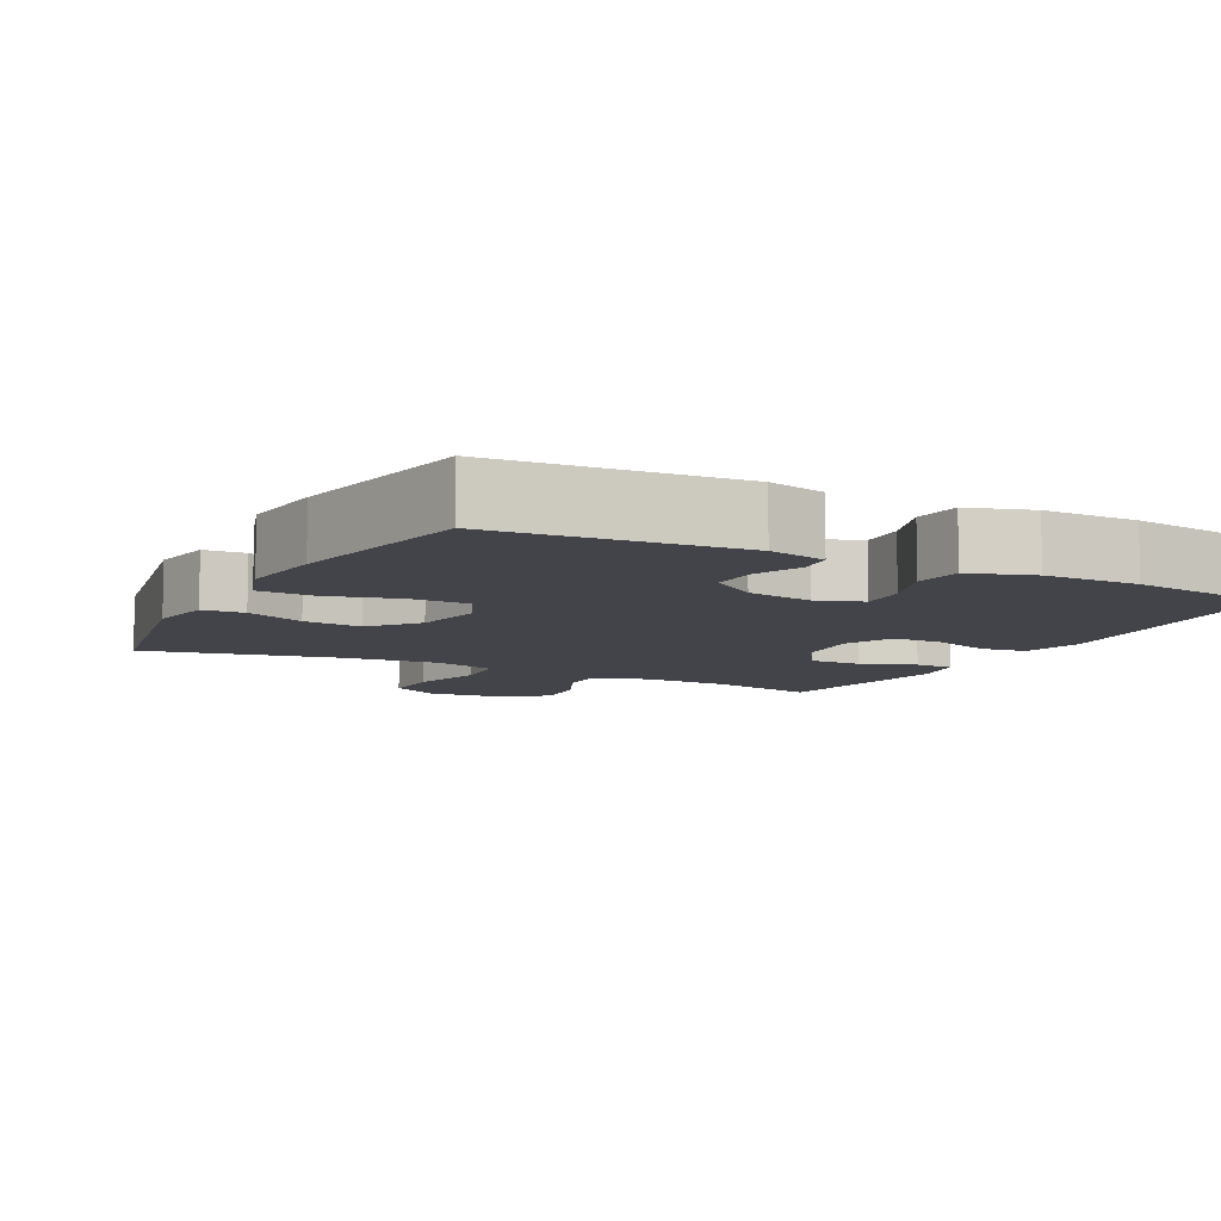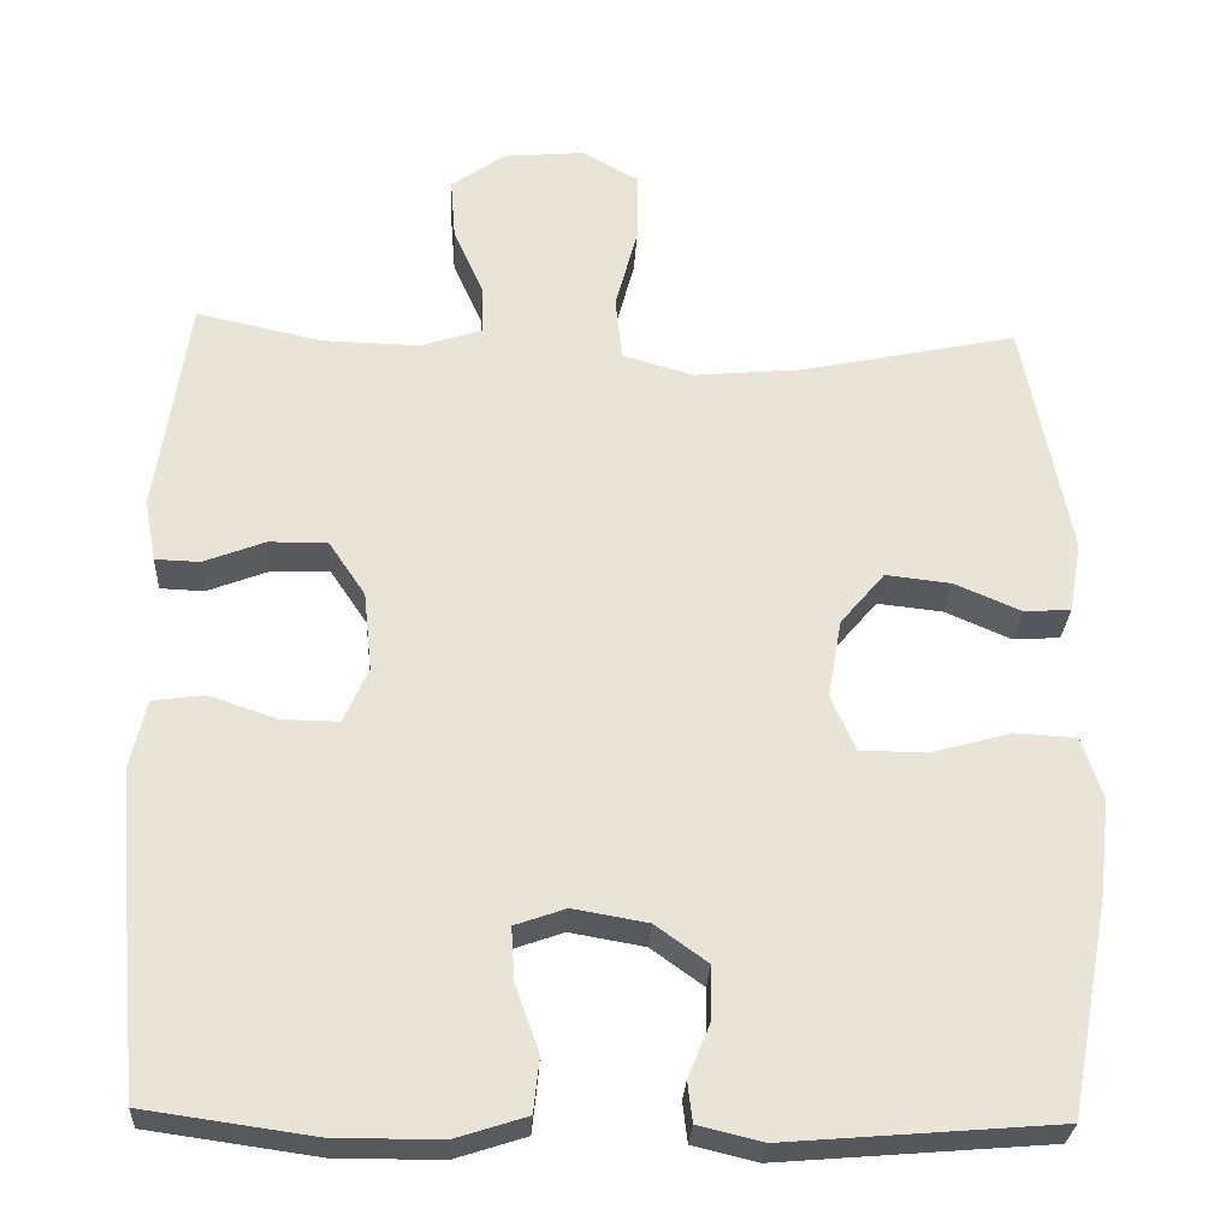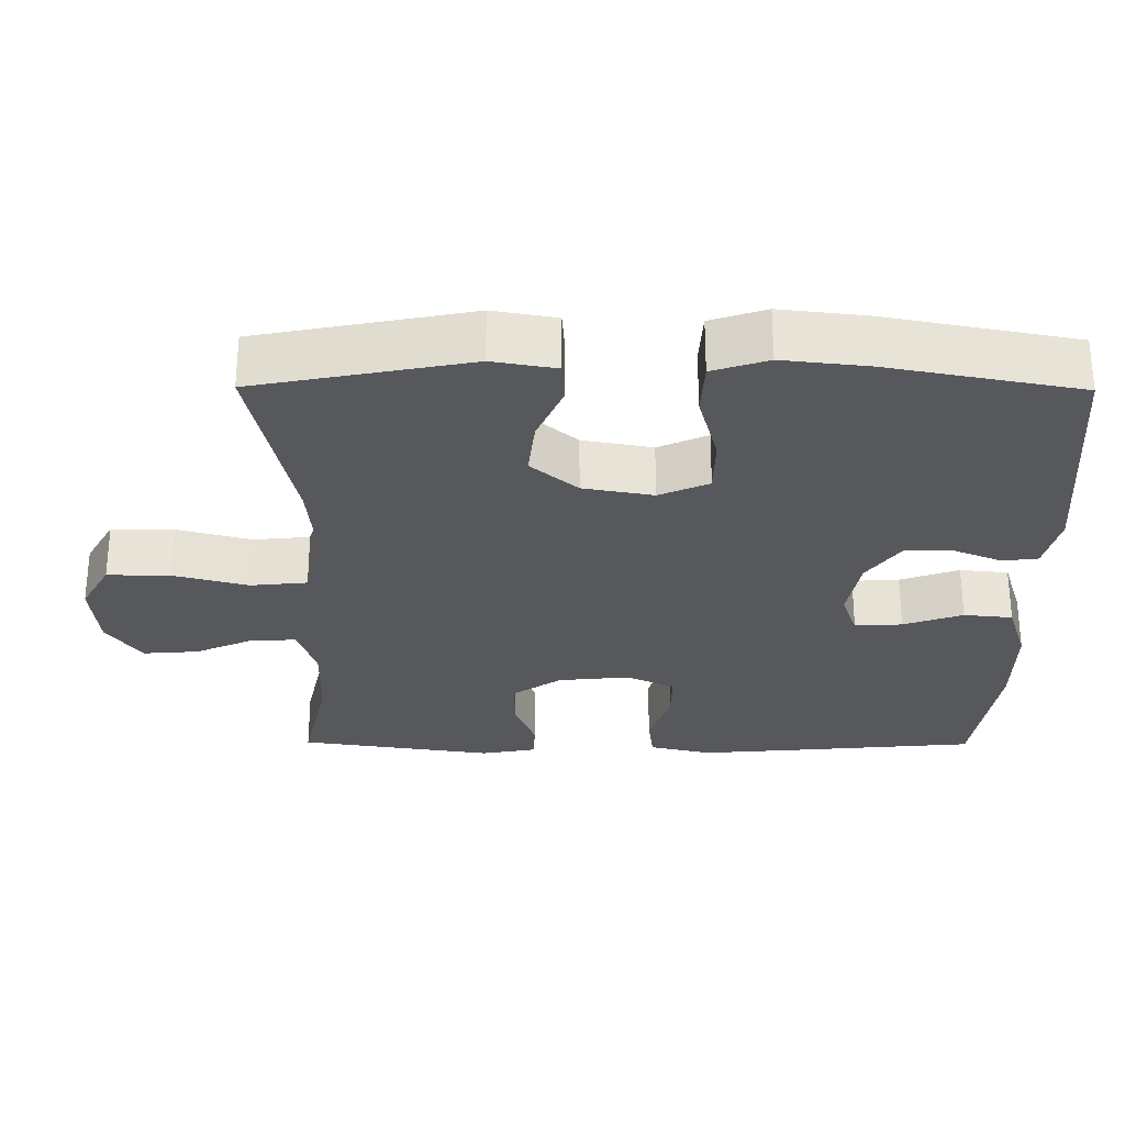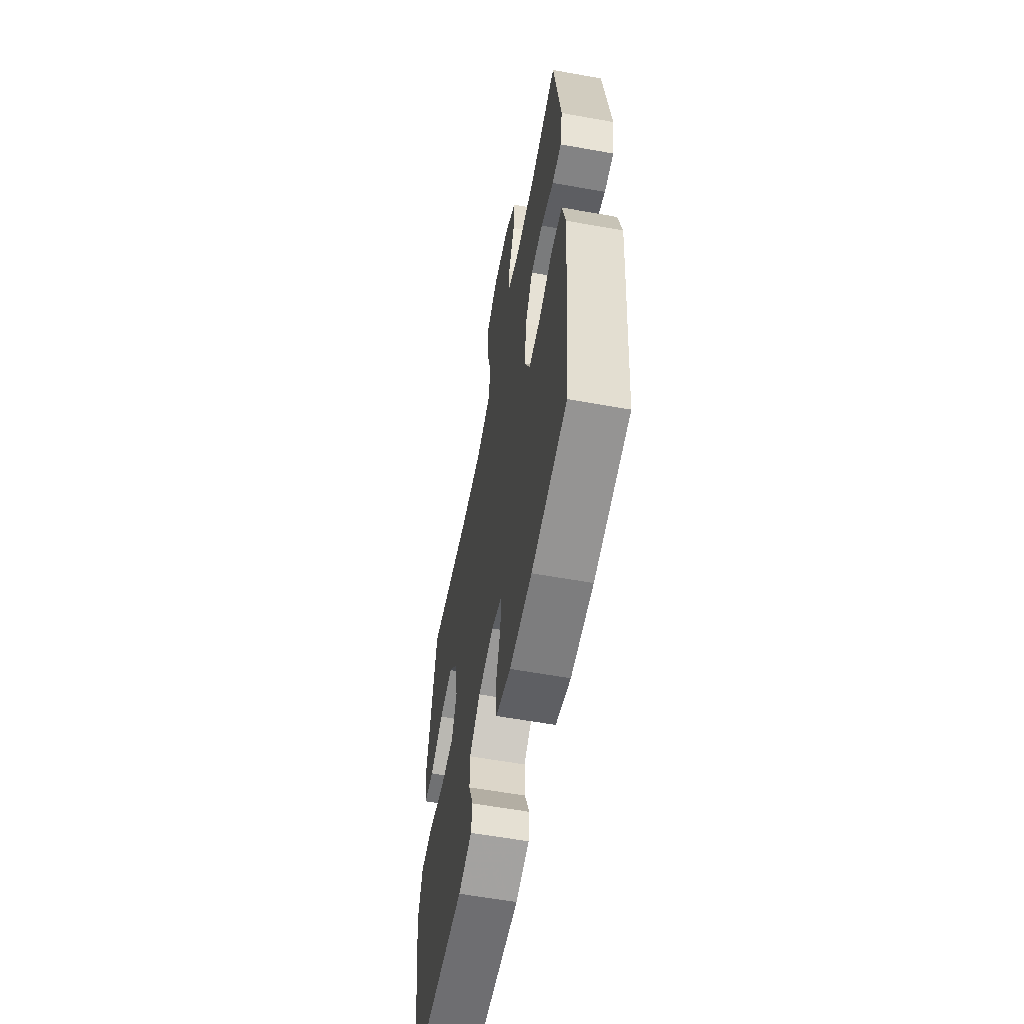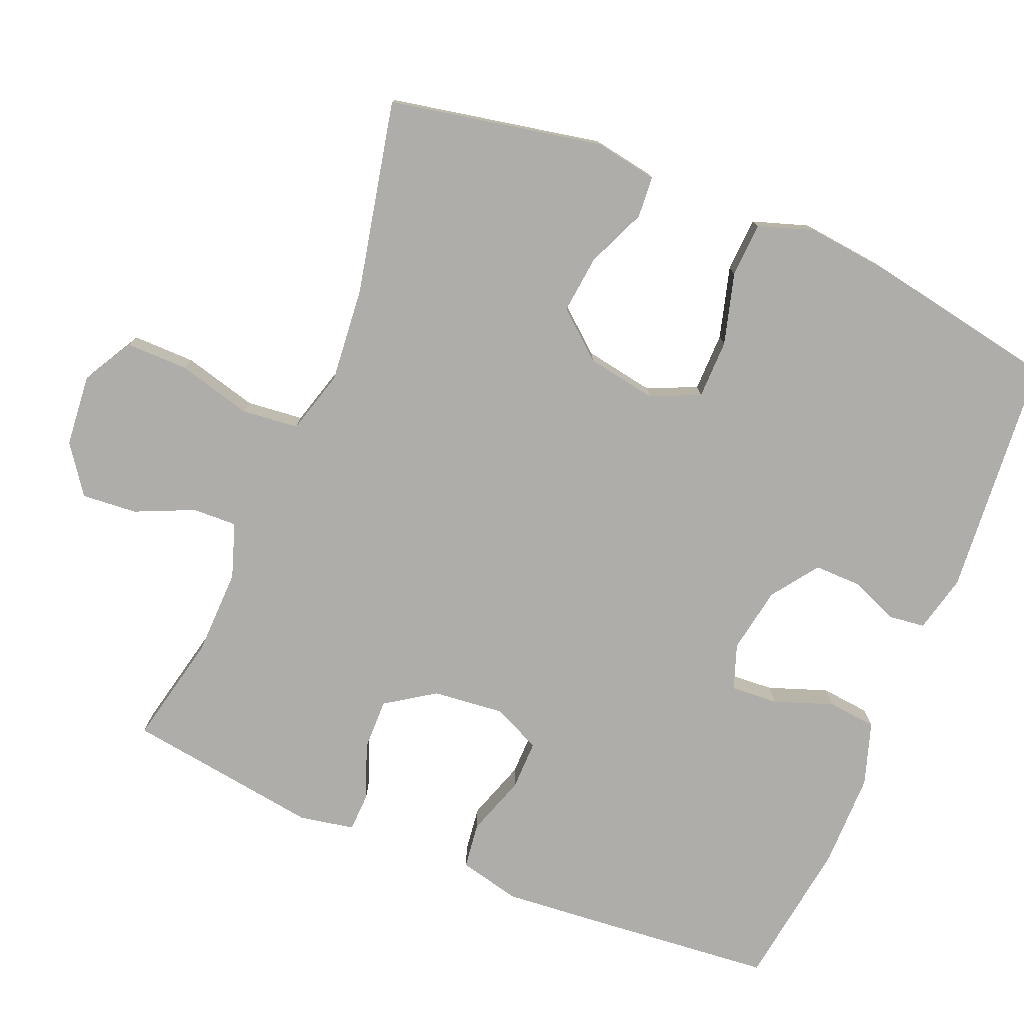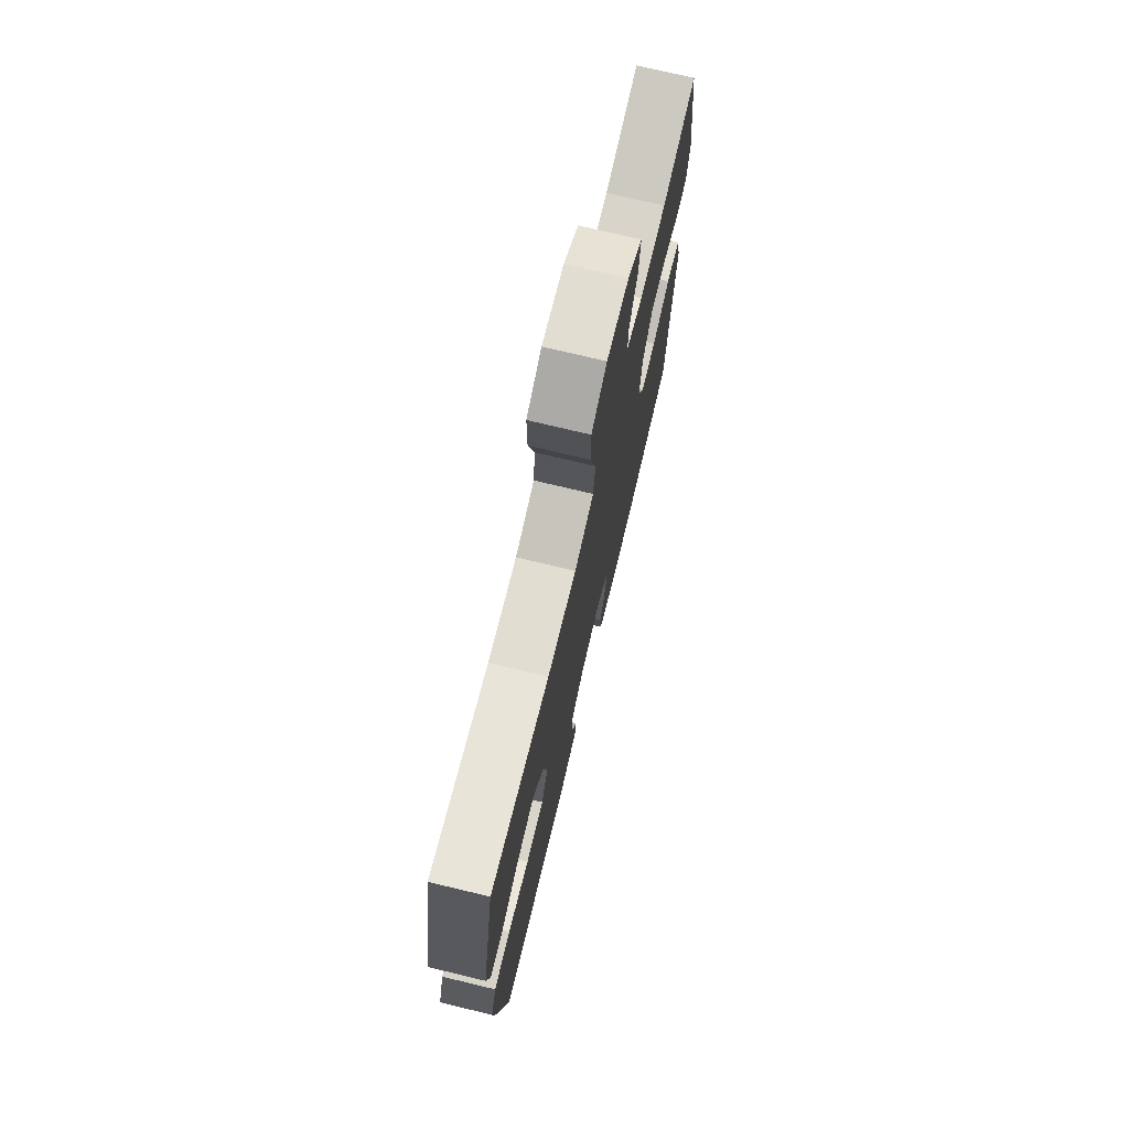
<metadata>
{"format":"obj","ext":"obj","renderer":"f3d","projection":"perspective","resolution":1024,"background":"white","views":[{"elev":-8.4,"azim":152.4,"up":"+Y"},{"elev":-28.3,"azim":-3.0,"up":"+Z"},{"elev":-28.5,"azim":89.6,"up":"+Y"},{"elev":-59.1,"azim":-100.5,"up":"+Z"},{"elev":-77.3,"azim":67.6,"up":"+Y"},{"elev":74.0,"azim":103.5,"up":"+Z"}]}
</metadata>
<code>
v -0.5 0.07 0.5
v -0.347 0.07 0.466
v -0.228 0.07 0.463
v -0.153 0.07 0.488
v -0.155 0.07 0.549
v -0.191 0.07 0.63
v -0.197 0.07 0.706
v -0.131 0.07 0.753
v -0.032 0.07 0.762
v 0.037 0.07 0.723
v 0.036 0.07 0.637
v 0.009 0.07 0.535
v 0.017 0.07 0.457
v 0.104 0.07 0.432
v 0.235 0.07 0.444
v 0.5 0.07 0.5
v 0.557 0.07 0.208
v 0.542 0.07 0.121
v 0.485 0.07 0.117
v 0.404 0.07 0.152
v 0.324 0.07 0.161
v 0.27 0.07 0.097
v 0.253 0.07 0.001
v 0.283 0.07 -0.067
v 0.364 0.07 -0.068
v 0.462 0.07 -0.041
v 0.537 0.07 -0.045
v 0.562 0.07 -0.121
v 0.549 0.07 -0.238
v 0.5 0.07 -0.5
v 0.17 0.07 -0.527
v 0.091 0.07 -0.508
v 0.085 0.07 -0.459
v 0.112 0.07 -0.393
v 0.113 0.07 -0.328
v 0.049 0.07 -0.282
v -0.042 0.07 -0.266
v -0.104 0.07 -0.288
v -0.1 0.07 -0.353
v -0.071 0.07 -0.434
v -0.078 0.07 -0.501
v -0.165 0.07 -0.529
v -0.295 0.07 -0.529
v -0.5 0.07 -0.5
v -0.524 0.07 -0.238
v -0.535 0.07 -0.11
v -0.515 0.07 -0.025
v -0.452 0.07 -0.017
v -0.369 0.07 -0.045
v -0.3 0.07 -0.046
v -0.27 0.07 0.021
v -0.28 0.07 0.118
v -0.325 0.07 0.185
v -0.396 0.07 0.184
v -0.471 0.07 0.155
v -0.525 0.07 0.157
v -0.539 0.07 0.233
v -0.5 0 0.5
v -0.347 0 0.466
v -0.228 0 0.463
v -0.153 0 0.488
v -0.155 0 0.549
v -0.191 0 0.63
v -0.197 0 0.706
v -0.131 0 0.753
v -0.032 0 0.762
v 0.037 0 0.723
v 0.036 0 0.637
v 0.009 0 0.535
v 0.017 0 0.457
v 0.104 0 0.432
v 0.235 0 0.444
v 0.5 0 0.5
v 0.557 0 0.208
v 0.542 0 0.121
v 0.485 0 0.117
v 0.404 0 0.152
v 0.324 0 0.161
v 0.27 0 0.097
v 0.253 0 0.001
v 0.283 0 -0.067
v 0.364 0 -0.068
v 0.462 0 -0.041
v 0.537 0 -0.045
v 0.562 0 -0.121
v 0.549 0 -0.238
v 0.5 0 -0.5
v 0.17 0 -0.527
v 0.091 0 -0.508
v 0.085 0 -0.459
v 0.112 0 -0.393
v 0.113 0 -0.328
v 0.049 0 -0.282
v -0.042 0 -0.266
v -0.104 0 -0.288
v -0.1 0 -0.353
v -0.071 0 -0.434
v -0.078 0 -0.501
v -0.165 0 -0.529
v -0.295 0 -0.529
v -0.5 0 -0.5
v -0.524 0 -0.238
v -0.535 0 -0.11
v -0.515 0 -0.025
v -0.452 0 -0.017
v -0.369 0 -0.045
v -0.3 0 -0.046
v -0.27 0 0.021
v -0.28 0 0.118
v -0.325 0 0.185
v -0.396 0 0.184
v -0.471 0 0.155
v -0.525 0 0.157
v -0.539 0 0.233
f 57 1 2
f 56 57 2
f 55 56 2
f 54 55 2
f 53 54 2 3
f 52 53 3 4
f 51 52 4
f 47 48 49
f 46 47 49
f 45 46 49
f 44 45 49
f 43 44 49
f 42 43 49
f 41 42 49
f 40 41 49
f 39 40 49
f 38 39 49 50
f 37 38 50 51
f 32 33 34
f 31 32 34
f 30 31 34
f 29 30 34
f 28 29 34
f 27 28 34
f 26 27 34
f 25 26 34
f 24 25 34 35
f 23 24 35 36
f 18 19 20
f 17 18 20
f 16 17 20
f 15 16 20
f 14 15 20 21
f 13 14 21 22
f 10 11 12
f 9 10 12
f 8 9 12
f 7 8 12
f 6 7 12
f 5 6 12
f 4 5 12 13
f 36 37 51
f 23 36 51
f 22 23 51
f 13 22 51
f 4 13 51
f 59 58 114
f 59 114 113
f 59 113 112
f 59 112 111
f 60 59 111 110
f 61 60 110 109
f 61 109 108
f 106 105 104
f 106 104 103
f 106 103 102
f 106 102 101
f 106 101 100
f 106 100 99
f 106 99 98
f 106 98 97
f 106 97 96
f 107 106 96 95
f 108 107 95 94
f 91 90 89
f 91 89 88
f 91 88 87
f 91 87 86
f 91 86 85
f 91 85 84
f 91 84 83
f 91 83 82
f 92 91 82 81
f 93 92 81 80
f 77 76 75
f 77 75 74
f 77 74 73
f 77 73 72
f 78 77 72 71
f 79 78 71 70
f 69 68 67
f 69 67 66
f 69 66 65
f 69 65 64
f 69 64 63
f 69 63 62
f 70 69 62 61
f 108 94 93
f 108 93 80
f 108 80 79
f 108 79 70
f 108 70 61
f 1 58 59 2
f 2 59 60 3
f 3 60 61 4
f 4 61 62 5
f 5 62 63 6
f 6 63 64 7
f 7 64 65 8
f 8 65 66 9
f 9 66 67 10
f 10 67 68 11
f 11 68 69 12
f 12 69 70 13
f 13 70 71 14
f 14 71 72 15
f 15 72 73 16
f 16 73 74 17
f 17 74 75 18
f 18 75 76 19
f 19 76 77 20
f 20 77 78 21
f 21 78 79 22
f 22 79 80 23
f 23 80 81 24
f 24 81 82 25
f 25 82 83 26
f 26 83 84 27
f 27 84 85 28
f 28 85 86 29
f 29 86 87 30
f 30 87 88 31
f 31 88 89 32
f 32 89 90 33
f 33 90 91 34
f 34 91 92 35
f 35 92 93 36
f 36 93 94 37
f 37 94 95 38
f 38 95 96 39
f 39 96 97 40
f 40 97 98 41
f 41 98 99 42
f 42 99 100 43
f 43 100 101 44
f 44 101 102 45
f 45 102 103 46
f 46 103 104 47
f 47 104 105 48
f 48 105 106 49
f 49 106 107 50
f 50 107 108 51
f 51 108 109 52
f 52 109 110 53
f 53 110 111 54
f 54 111 112 55
f 55 112 113 56
f 56 113 114 57
f 57 114 58 1

</code>
